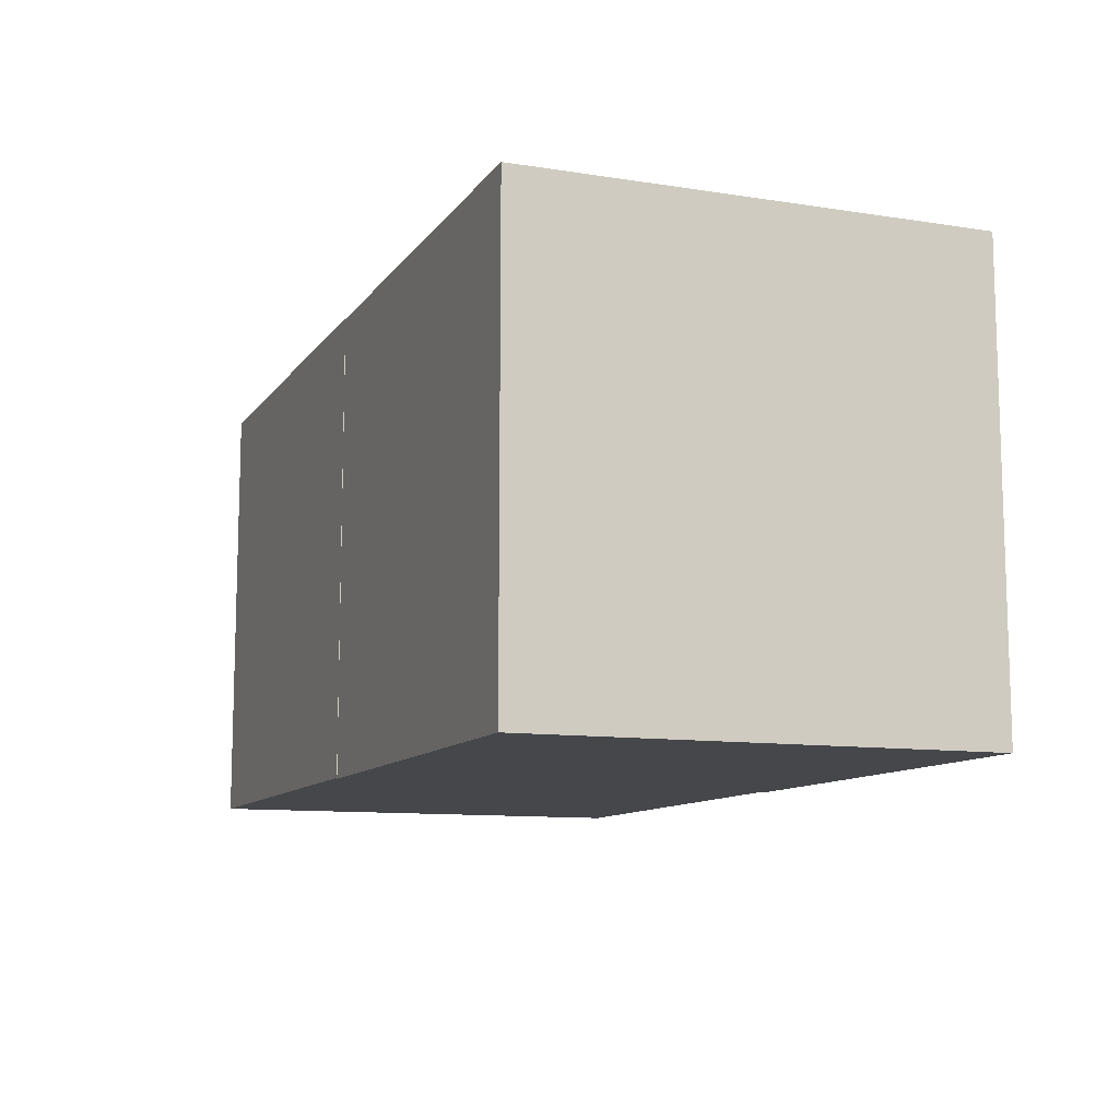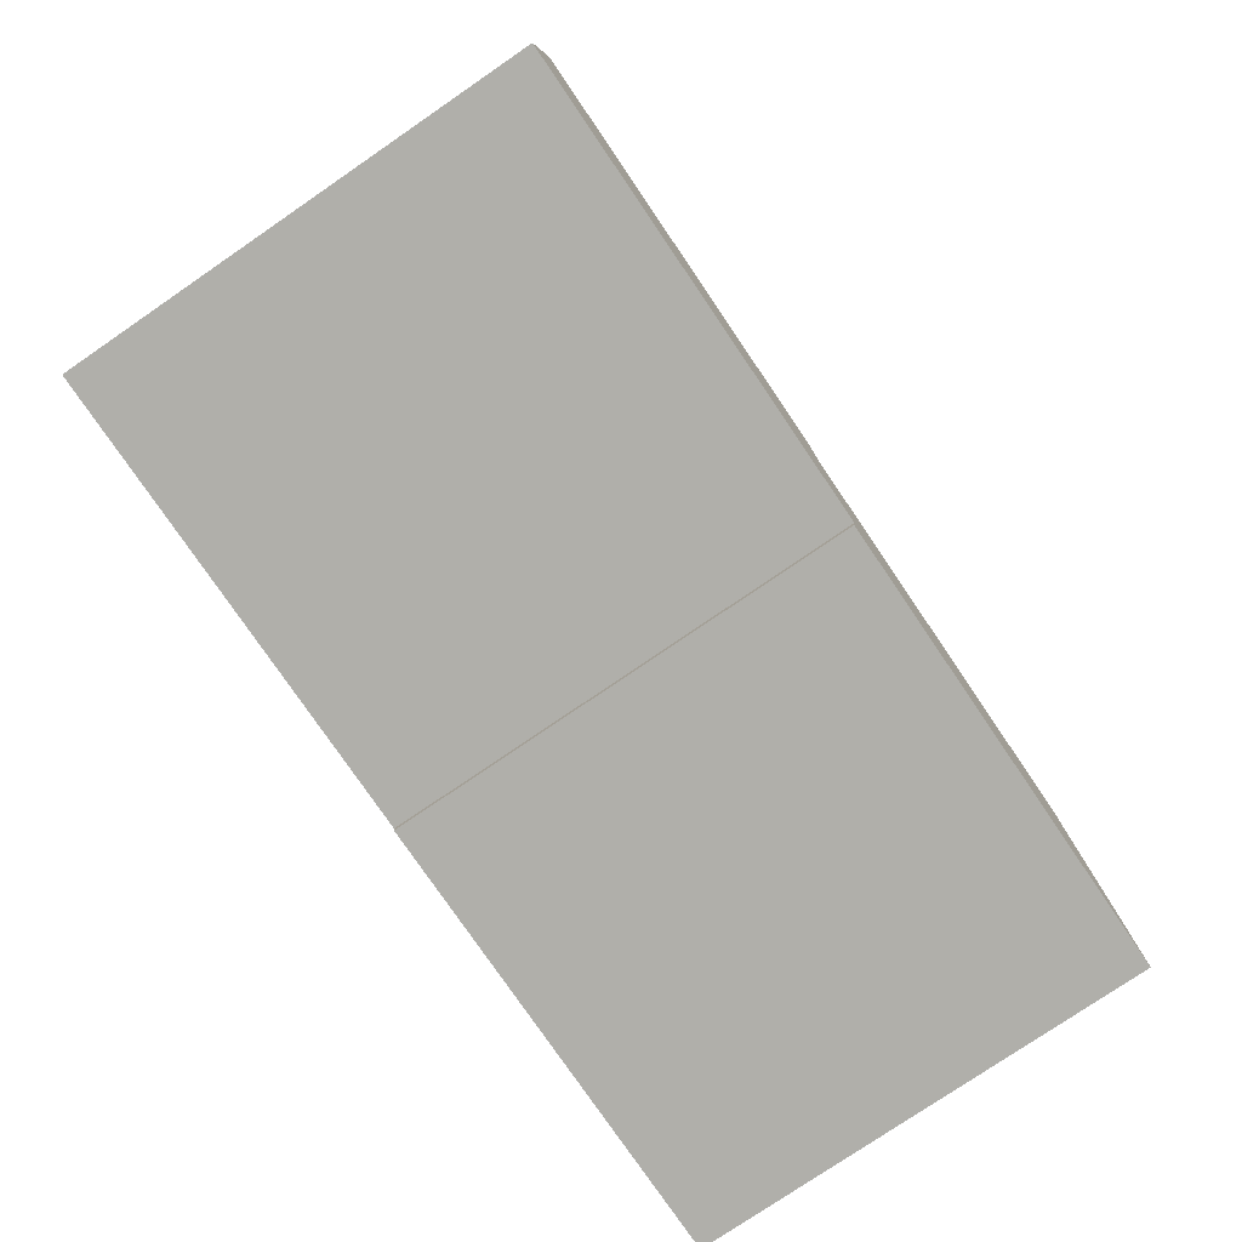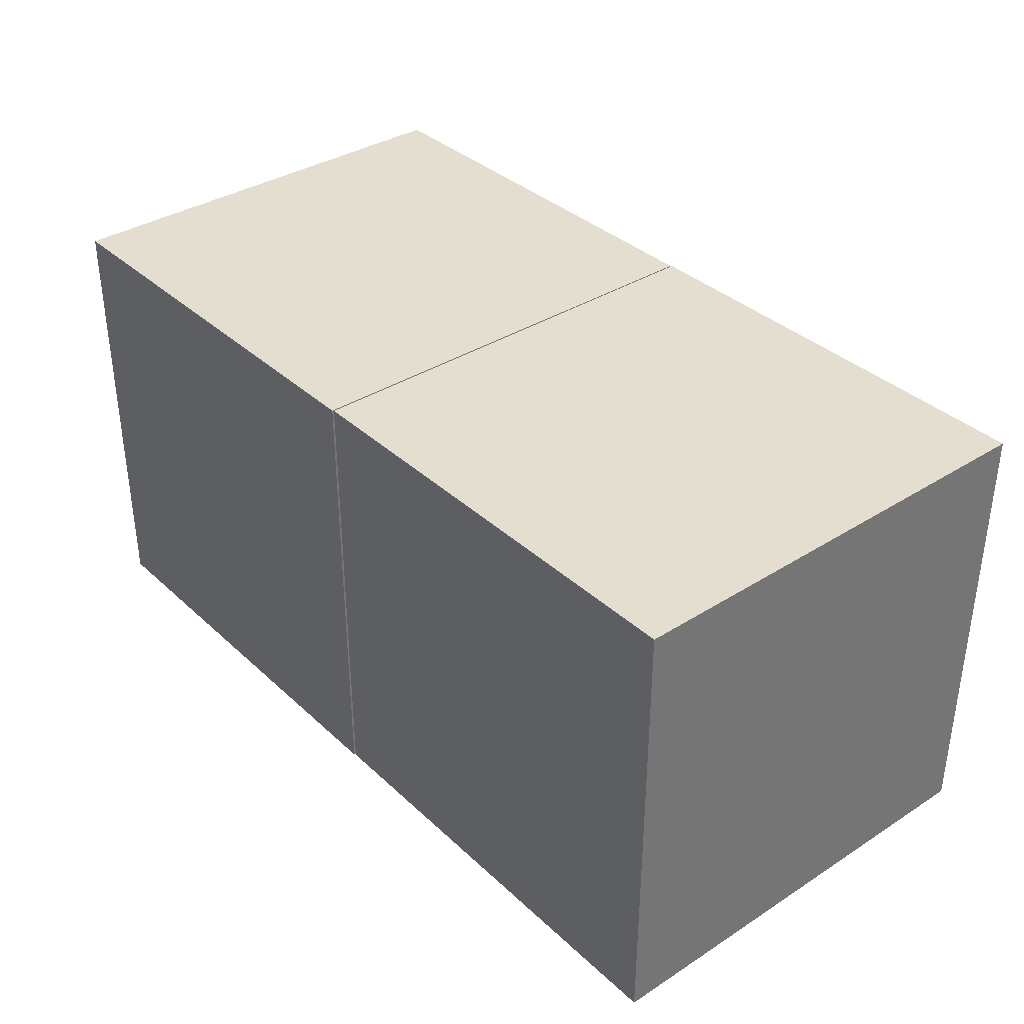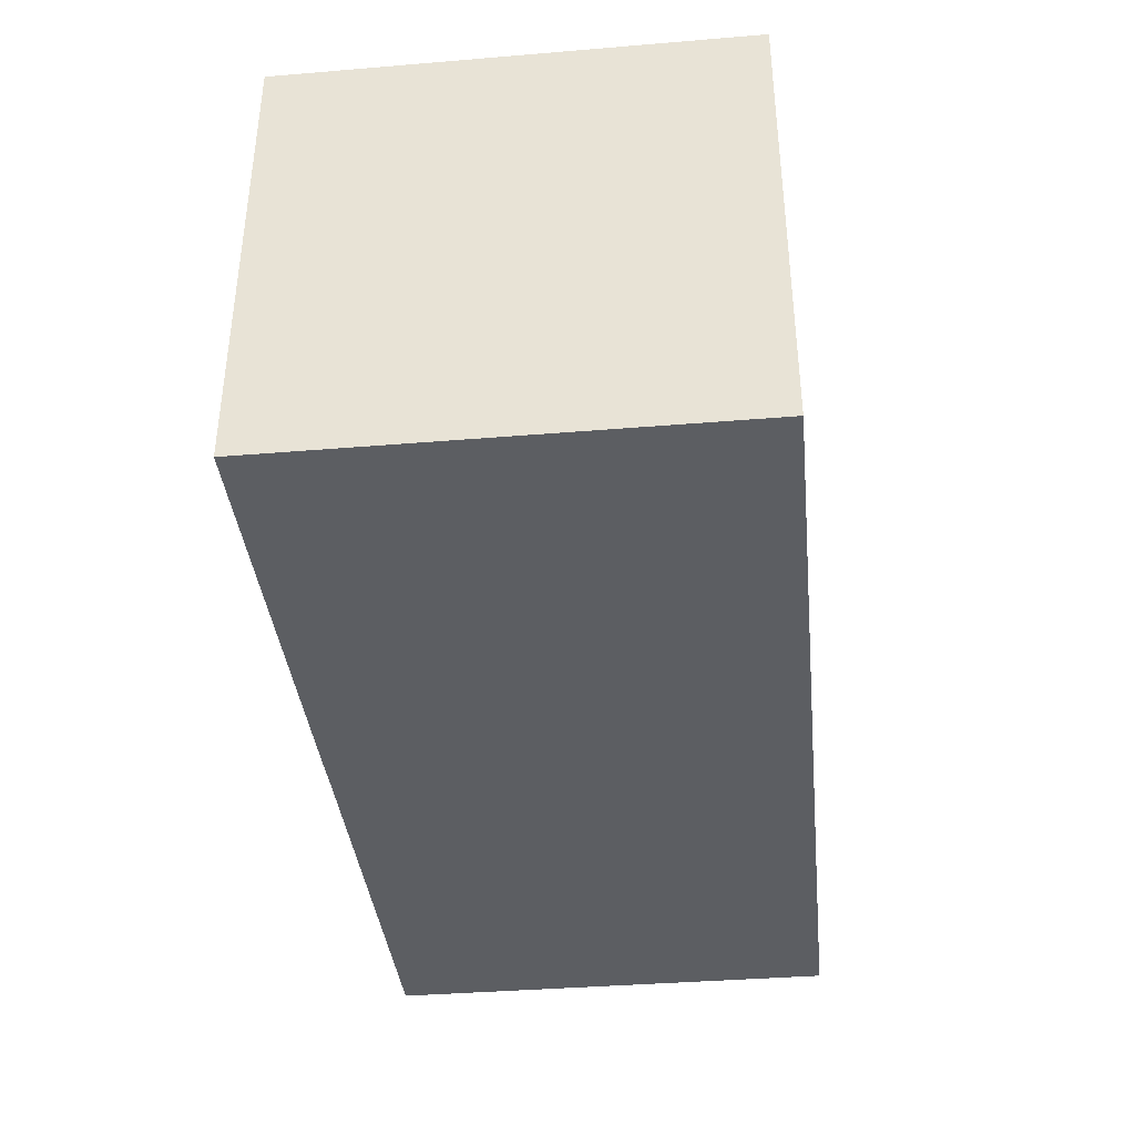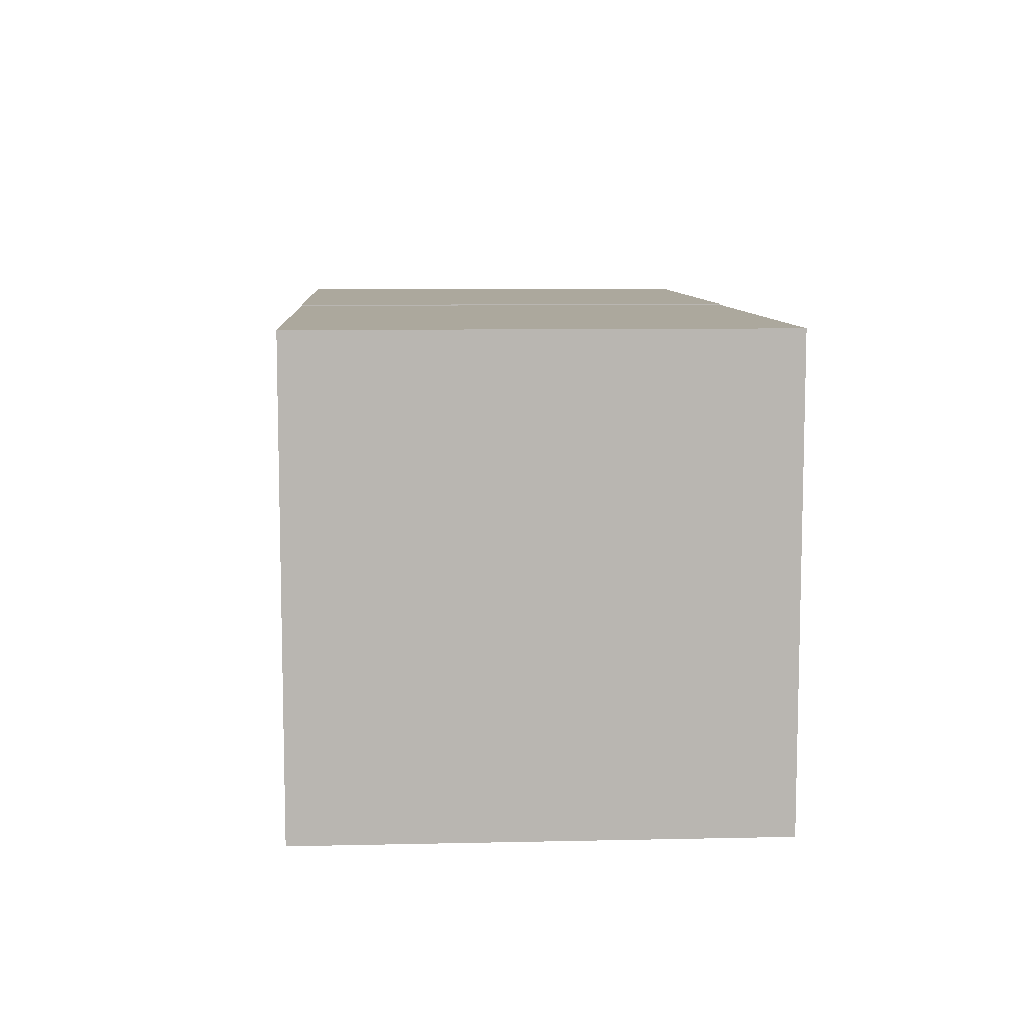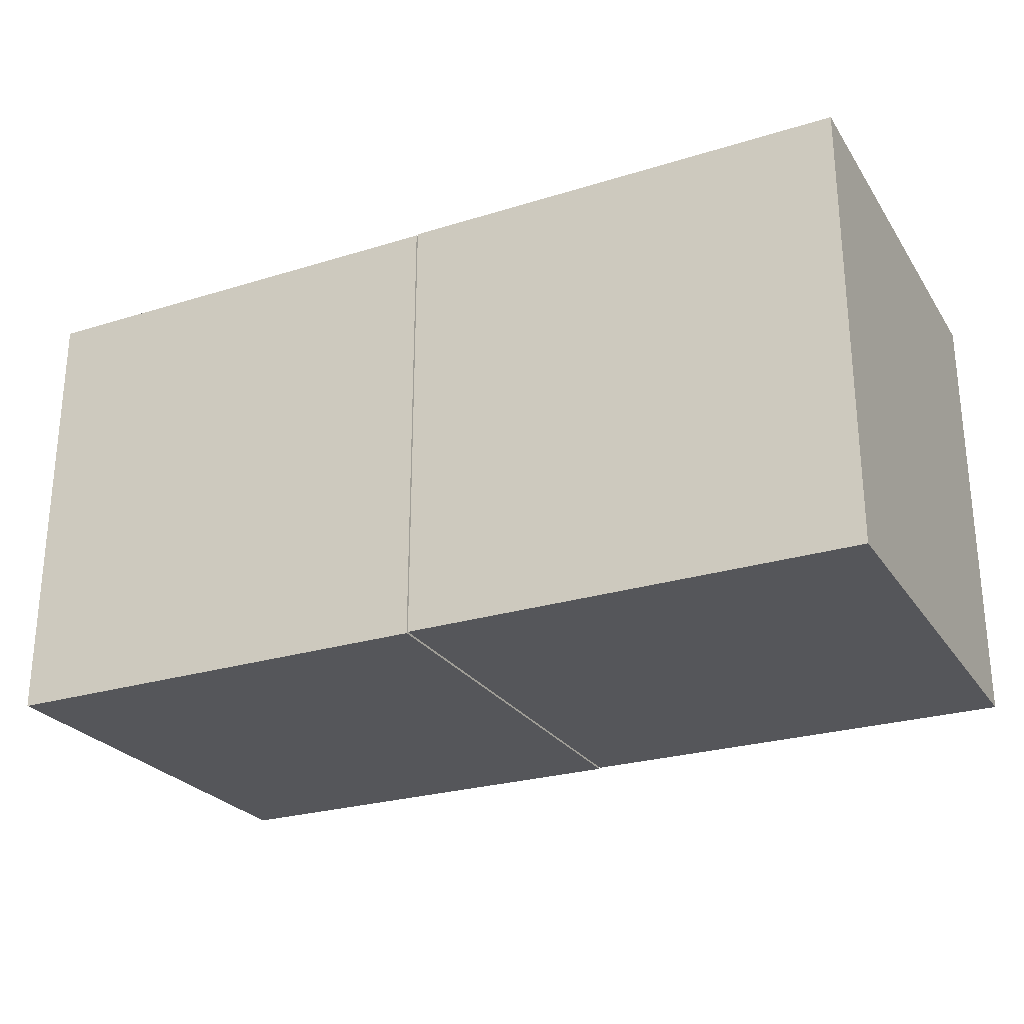
<metadata>
{"format":"obj","ext":"obj","renderer":"f3d","projection":"perspective","resolution":1024,"background":"white","views":[{"elev":-10.6,"azim":68.7,"up":"+Z"},{"elev":-78.0,"azim":124.3,"up":"+Y"},{"elev":35.9,"azim":-129.9,"up":"+Y"},{"elev":-38.1,"azim":96.0,"up":"+Z"},{"elev":8.6,"azim":86.6,"up":"+Z"},{"elev":-25.9,"azim":-153.8,"up":"+Z"}]}
</metadata>
<code>
v  35.95 0 -33.9
v  35.95 0 -43.9
v  45.95 0 -43.9
v  45.95 0 -33.9
v  35.95 10 -33.9
v  45.95 10 -33.9
v  45.95 10 -43.9
v  35.95 10 -43.9
g Box001
f 1 2 3 4
f 5 6 7 8
f 1 4 6 5
f 4 3 7 6
f 3 2 8 7
f 2 1 5 8
v  45.98 0 -33.92
v  45.98 0 -43.92
v  55.98 0 -43.92
v  55.98 0 -33.92
v  45.98 10 -33.92
v  55.98 10 -33.92
v  55.98 10 -43.92
v  45.98 10 -43.92
g Box002
f 9 10 11 12
f 13 14 15 16
f 9 12 14 13
f 12 11 15 14
f 11 10 16 15
f 10 9 13 16

</code>
